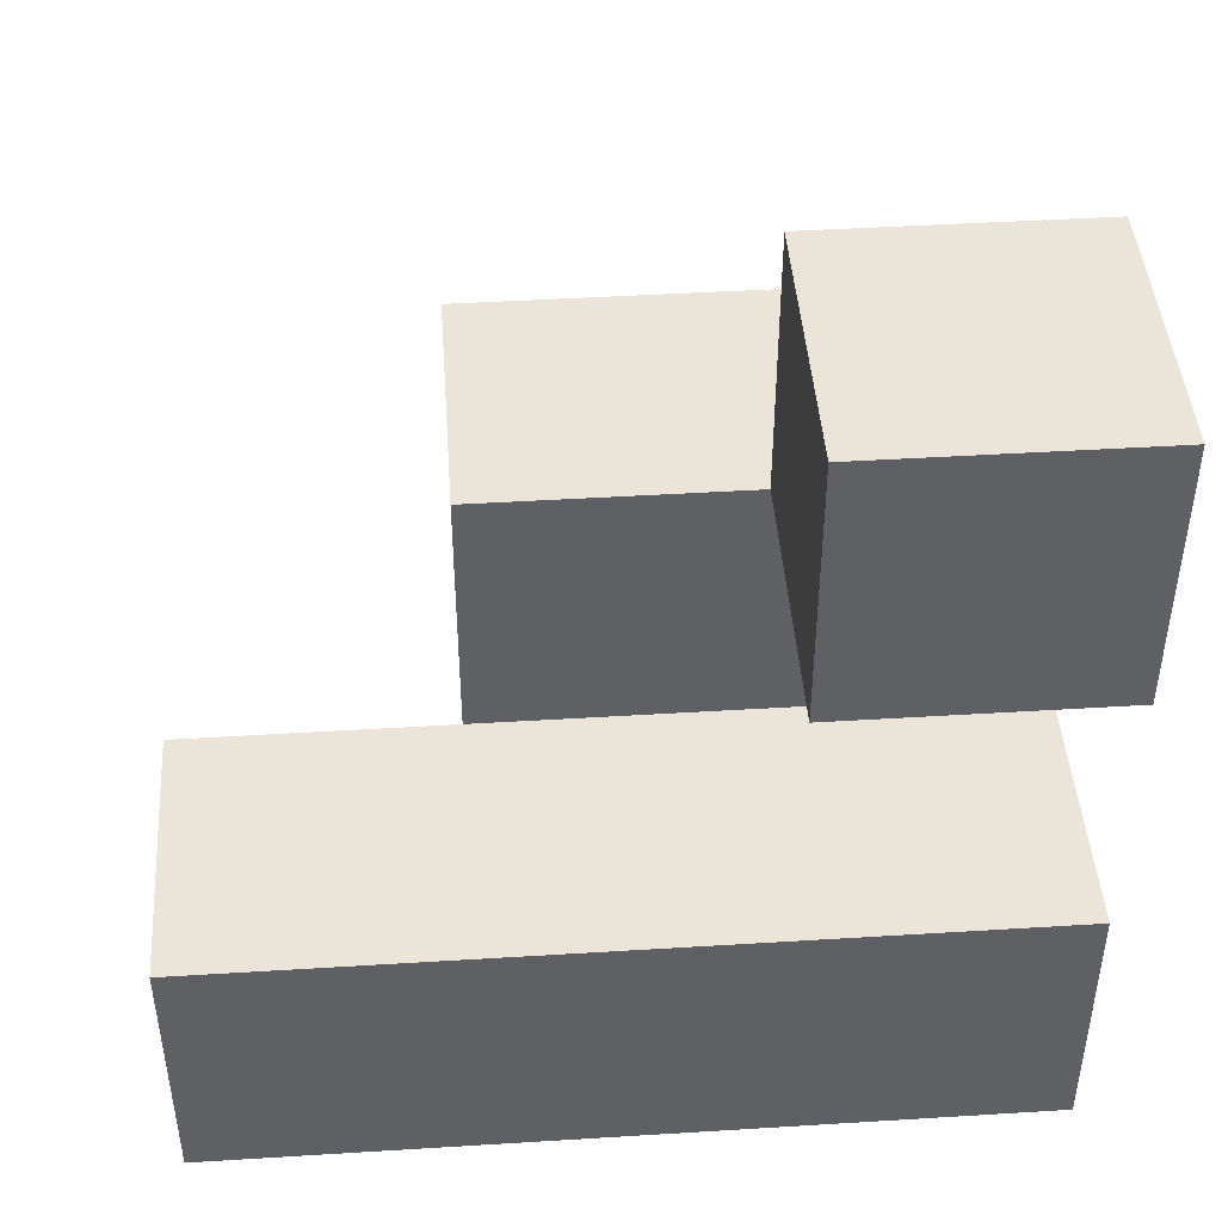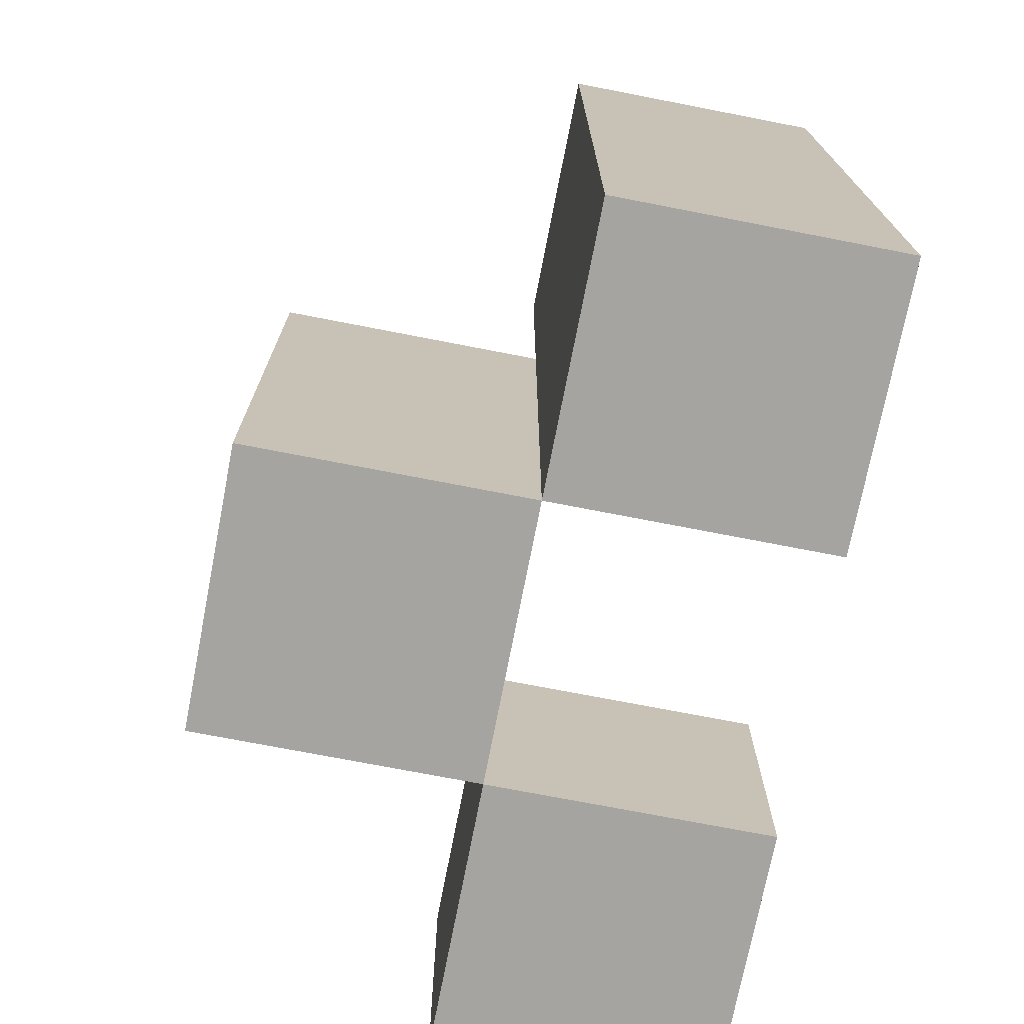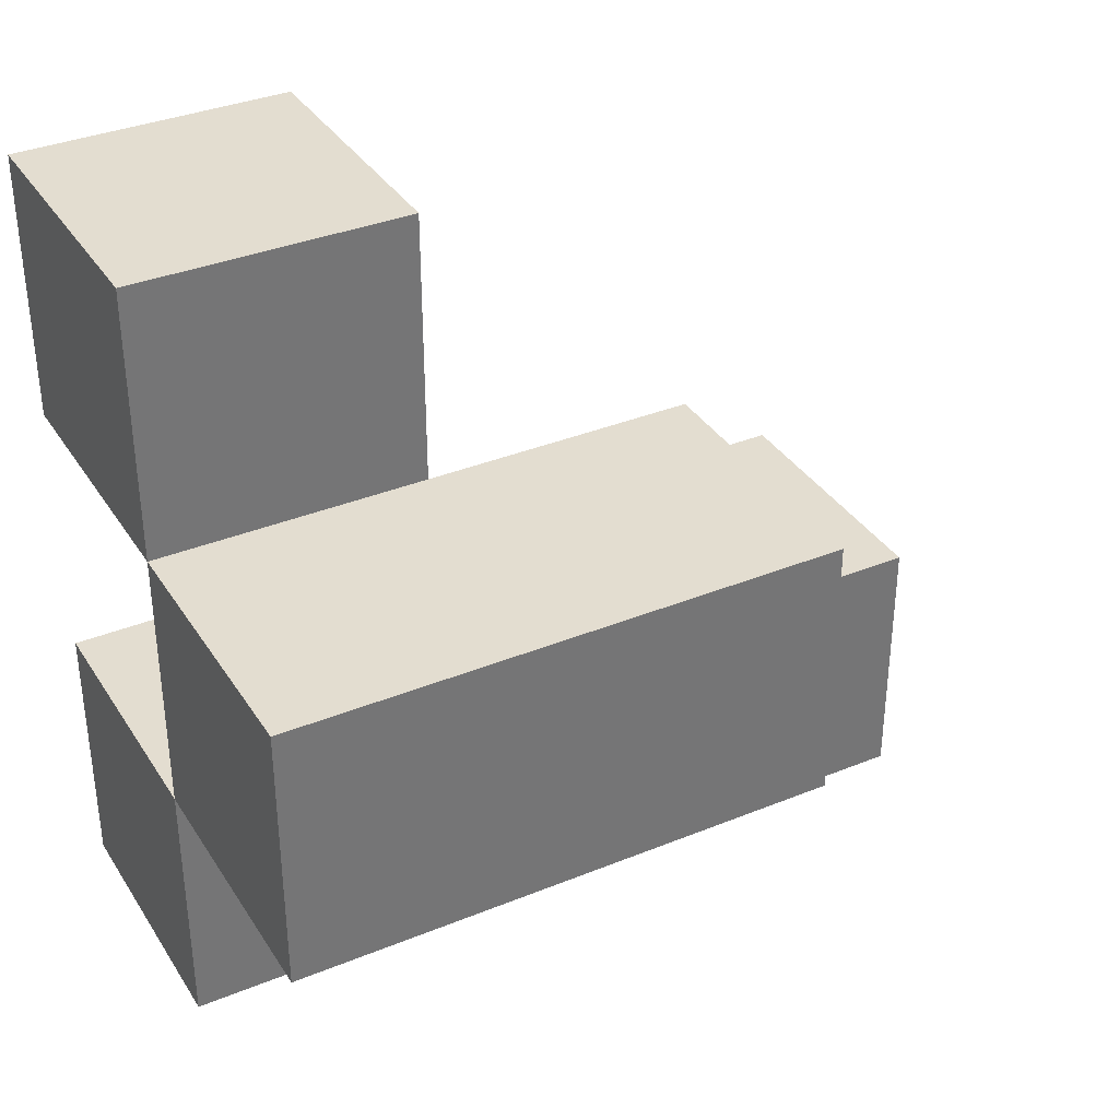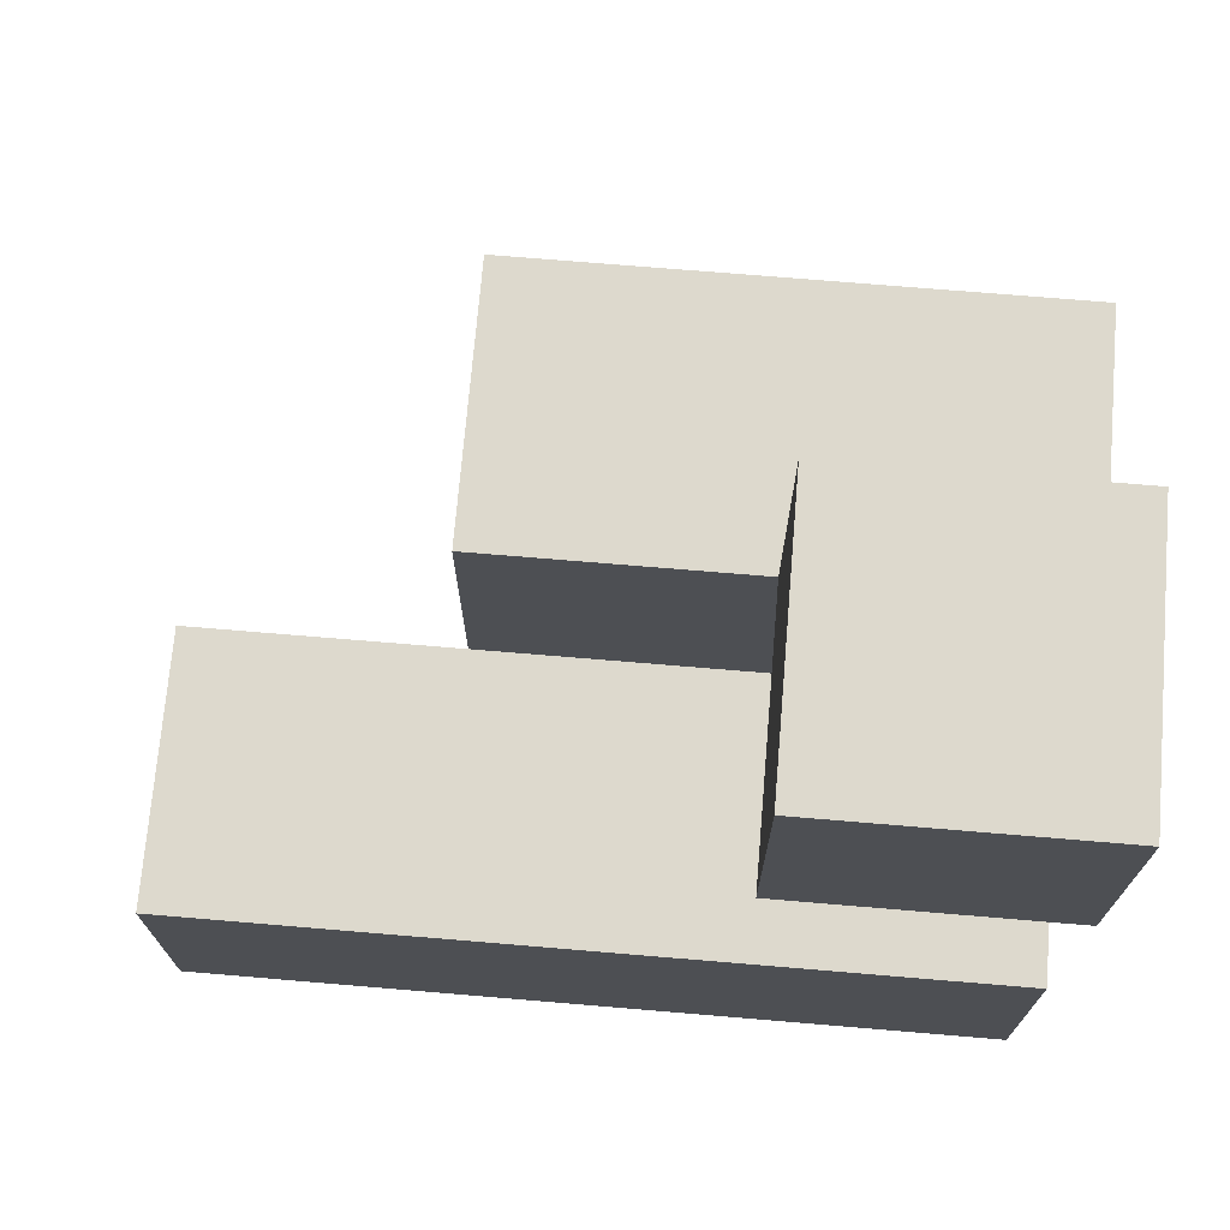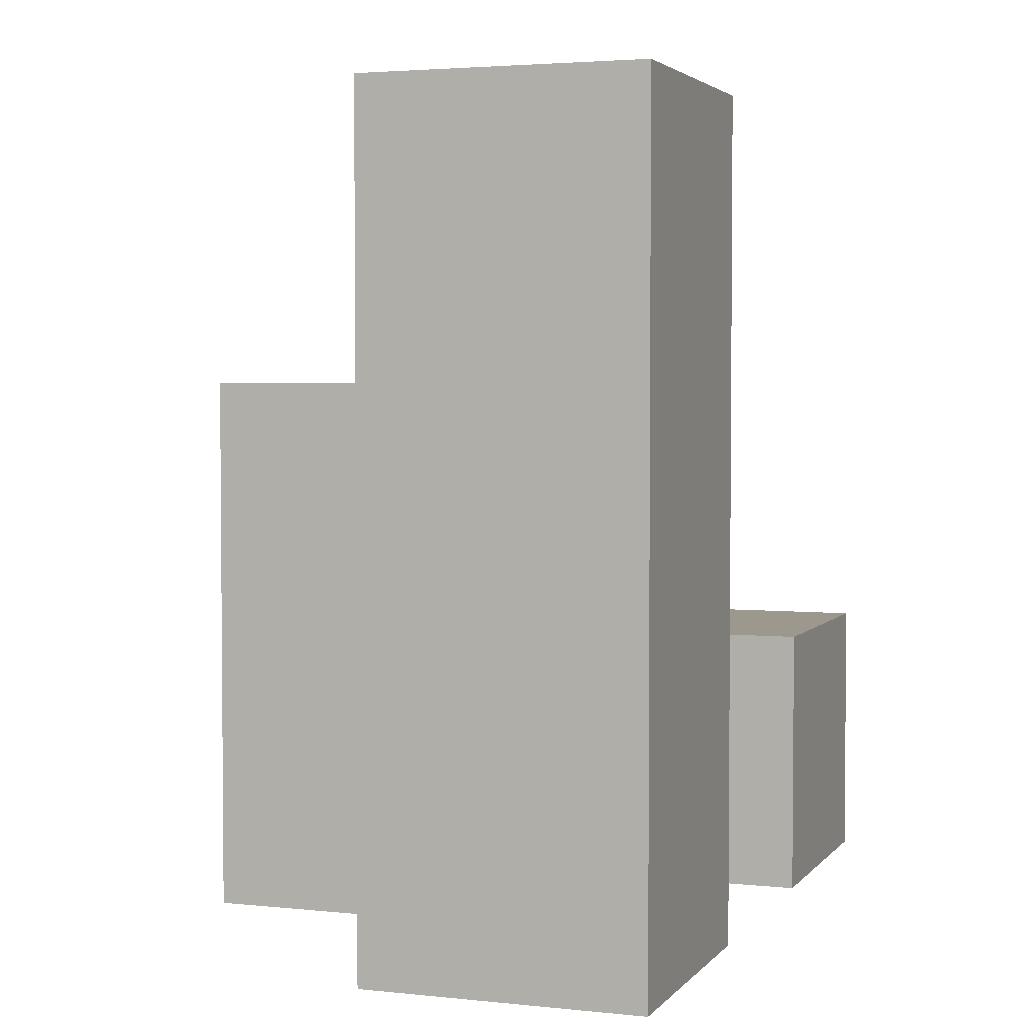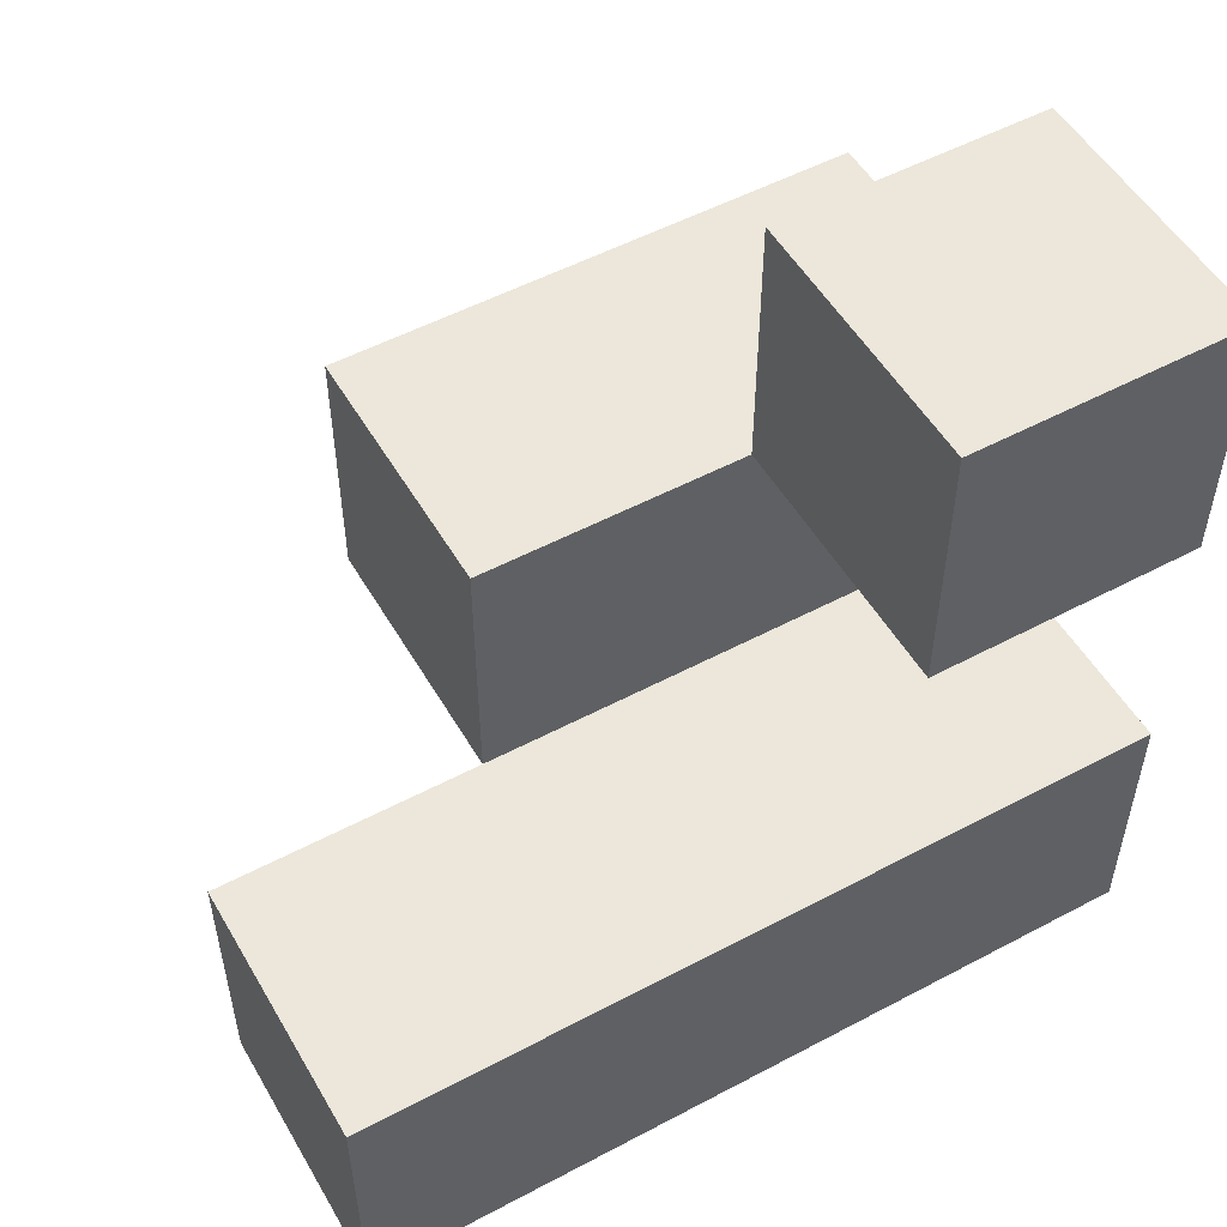
<metadata>
{"format":"obj","ext":"obj","renderer":"f3d","projection":"perspective","resolution":1024,"background":"white","views":[{"elev":44.7,"azim":-94.1,"up":"+Z"},{"elev":-73.2,"azim":169.0,"up":"+Y"},{"elev":35.5,"azim":61.6,"up":"+Z"},{"elev":71.9,"azim":-85.2,"up":"+Z"},{"elev":3.2,"azim":-160.1,"up":"+Y"},{"elev":52.7,"azim":-119.7,"up":"+Z"}]}
</metadata>
<code>
o
v -0.1 0 0.1
v -0.1 0 0
v -0.1 0 -0.1
v -0.1 0 -0.2
v -0.1 0.1 0.1
v -0.1 0.1 0
v -0.1 0.3 -0.1
v -0.1 0.3 -0.2
v 0 0 0
v 0 0 -0.1
v 0 0.1 0
v 0 0.2 0
v 0 0.2 -0.1
v 0 0 0.1
v 0 0 0
v 0 0 -0.1
v 0 0 -0.2
v 0 0.1 0.1
v 0 0.1 0
v 0 0.2 -0.1
v 0 0.3 -0.1
v 0 0.3 -0.2
v 0.1 0 0
v 0.1 0 -0.1
v 0.1 0.2 0
v 0.1 0.2 -0.1
v -0.1 0 0.1
v -0.1 0.1 0.1
v 0 0 0.1
v 0 0.1 0.1
v 0 0 0
v 0 0.1 0
v 0 0.2 0
v 0.1 0 0
v 0.1 0.2 0
v -0.1 0 -0.1
v -0.1 0.3 -0.1
v 0 0 -0.1
v 0 0.2 -0.1
v 0 0.3 -0.1
v -0.1 0 0
v -0.1 0.1 0
v 0 0 0
v 0 0.1 0
v 0 0 -0.1
v 0 0.2 -0.1
v 0.1 0 -0.1
v 0.1 0.2 -0.1
v -0.1 0 -0.2
v -0.1 0.3 -0.2
v 0 0 -0.2
v 0 0.3 -0.2
v -0.1 0 0.1
v 0 0 0.1
v -0.1 0 0
v 0 0 0
v 0.1 0 0
v -0.1 0 -0.1
v 0 0 -0.1
v 0.1 0 -0.1
v -0.1 0 -0.2
v 0 0 -0.2
v -0.1 0.1 0.1
v 0 0.1 0.1
v -0.1 0.1 0
v 0 0.1 0
v 0 0.2 0
v 0.1 0.2 0
v 0 0.2 -0.1
v 0.1 0.2 -0.1
v -0.1 0.3 -0.1
v 0 0.3 -0.1
v -0.1 0.3 -0.2
v 0 0.3 -0.2
f 5 2 1
f 6 2 5
f 7 4 3
f 8 4 7
f 11 10 9
f 12 10 11
f 13 10 12
f 14 15 18
f 18 15 19
f 16 17 20
f 20 17 21
f 21 17 22
f 23 24 25
f 25 24 26
f 29 28 27
f 30 28 29
f 34 32 31
f 34 33 32
f 35 33 34
f 38 37 36
f 39 37 38
f 40 37 39
f 41 42 43
f 43 42 44
f 45 46 47
f 47 46 48
f 49 50 51
f 51 50 52
f 55 54 53
f 56 54 55
f 59 57 56
f 60 57 59
f 61 59 58
f 62 59 61
f 63 64 65
f 65 64 66
f 67 68 69
f 69 68 70
f 71 72 73
f 73 72 74

</code>
